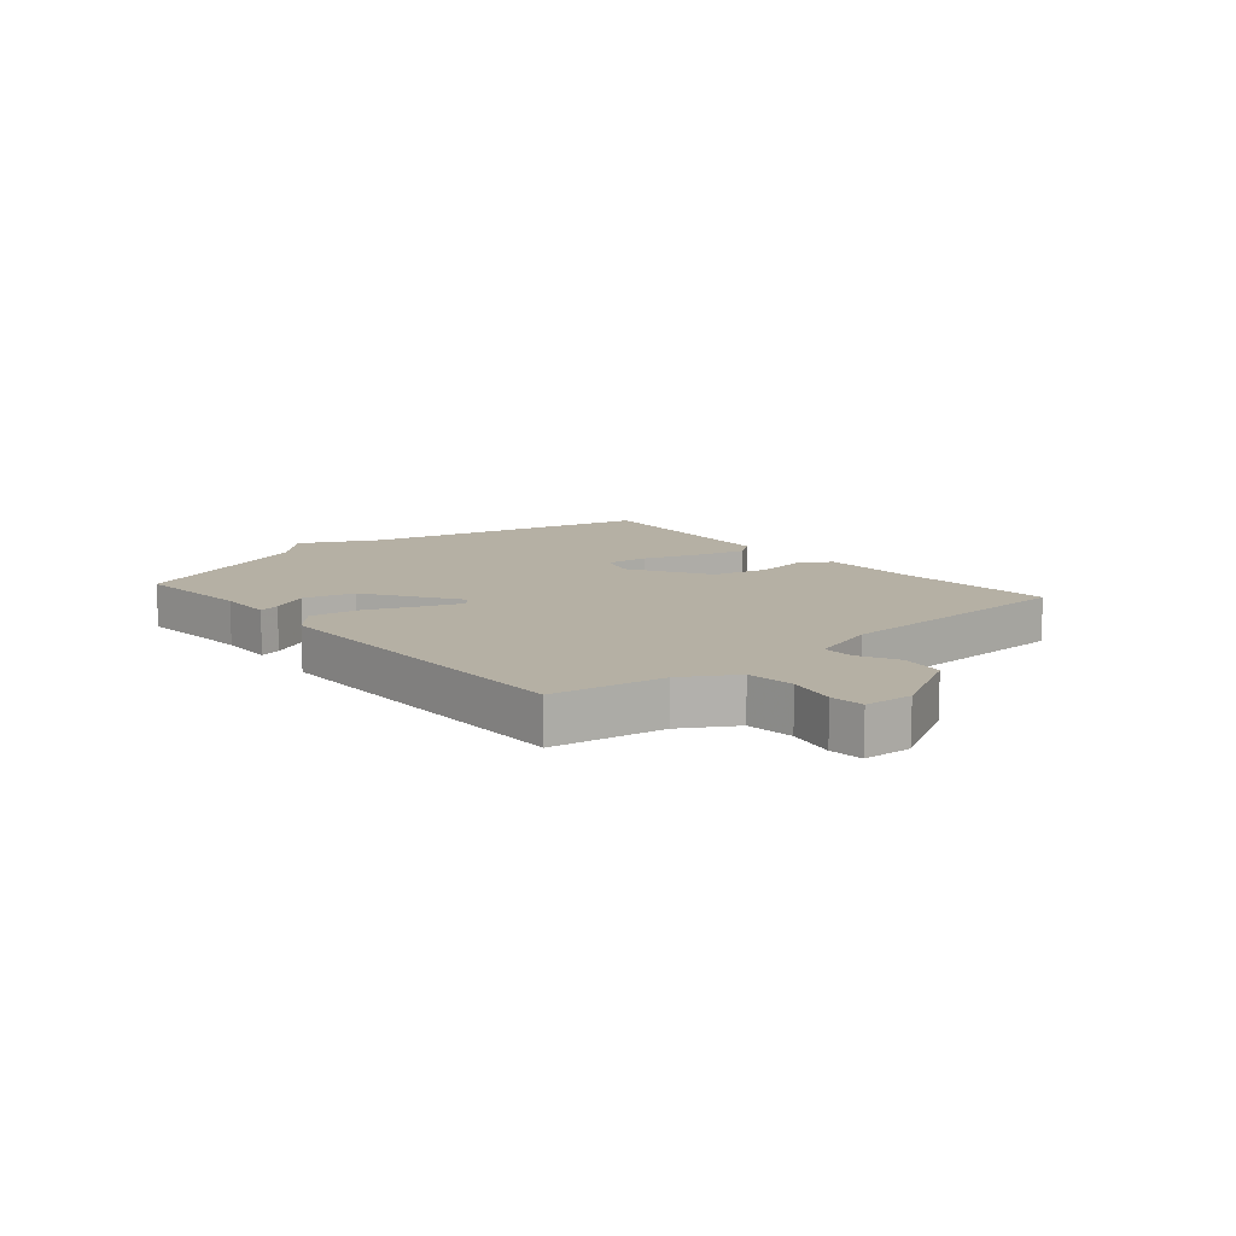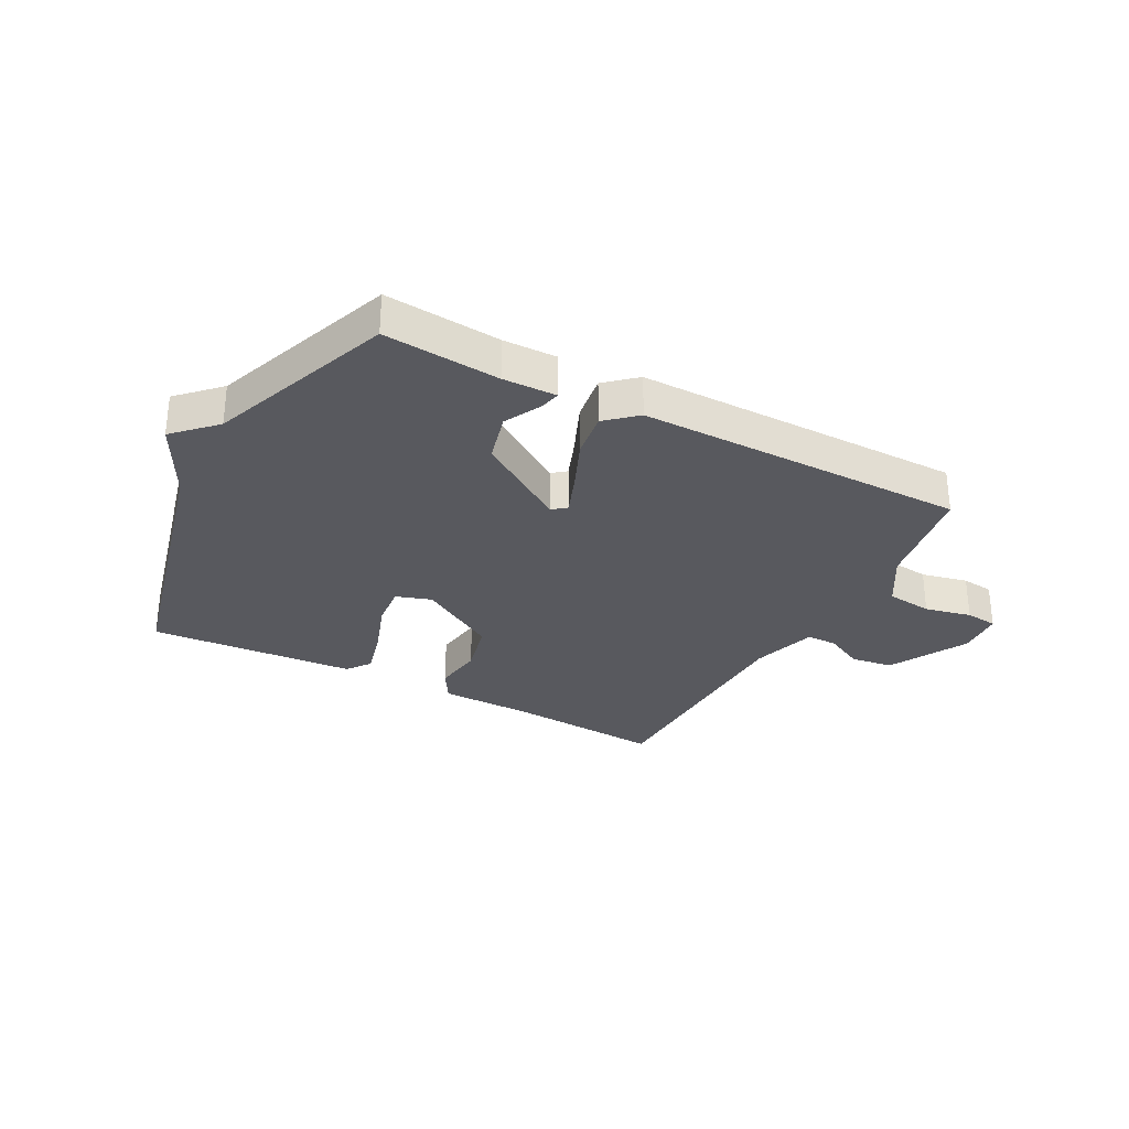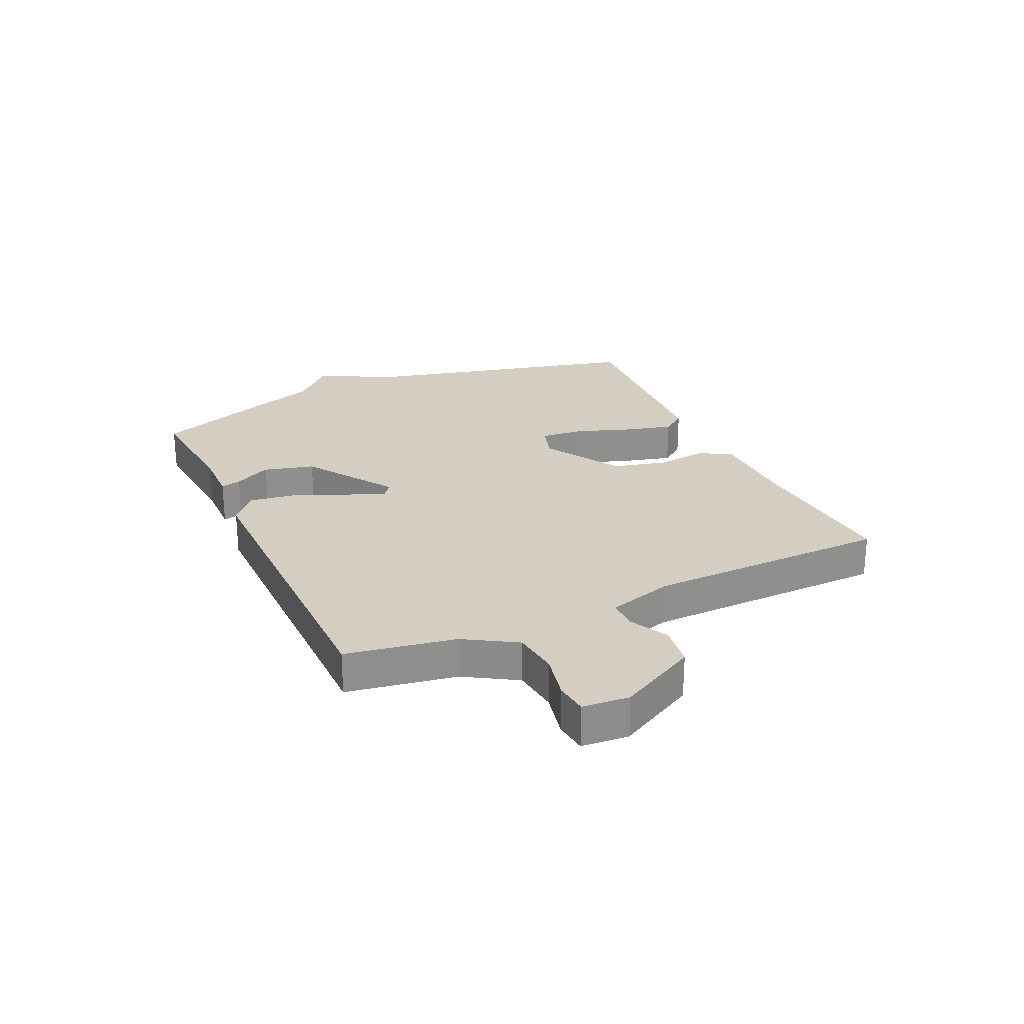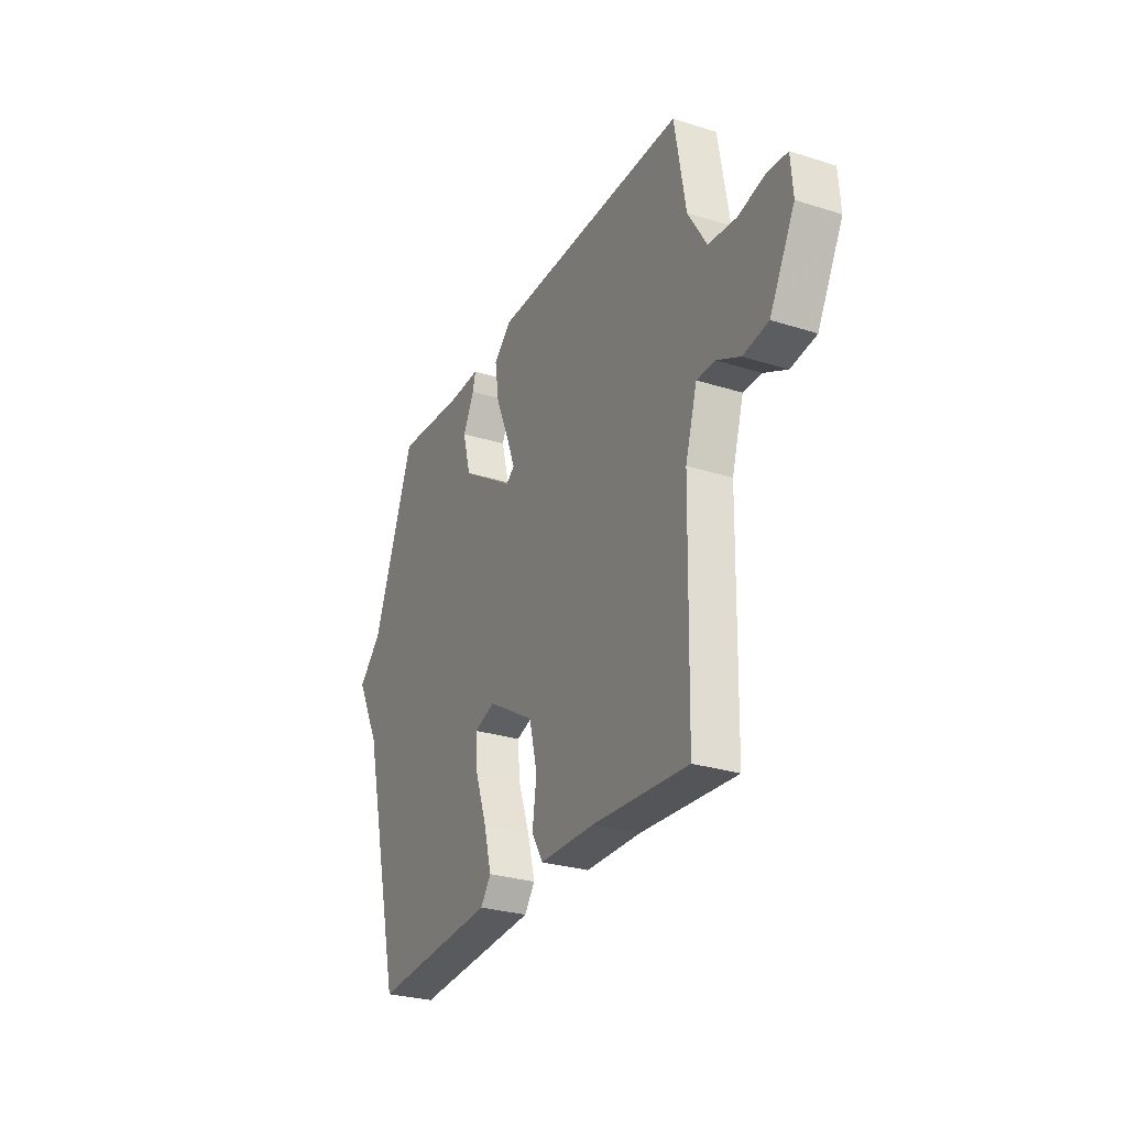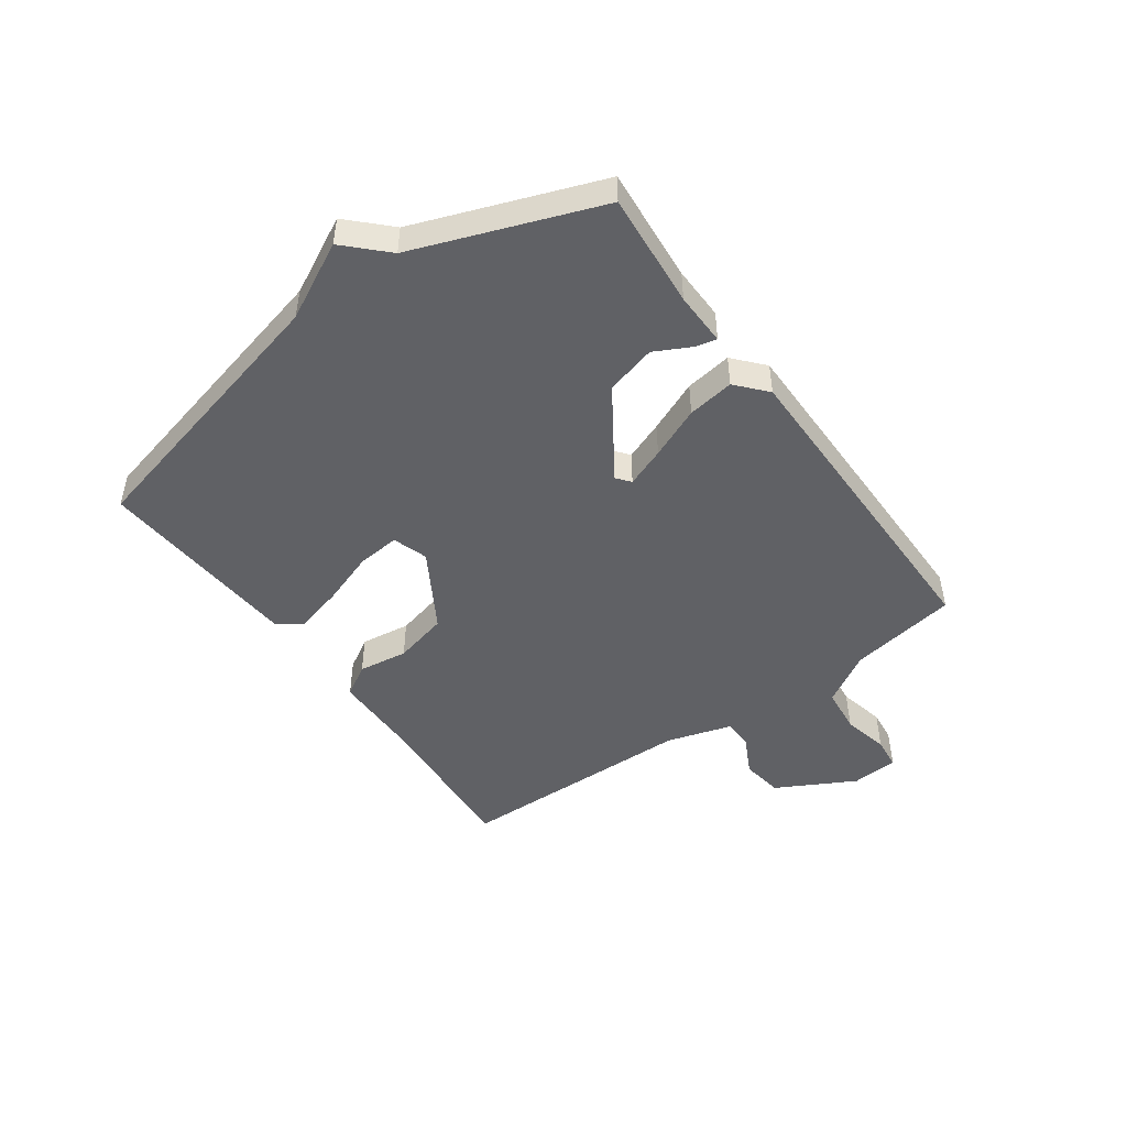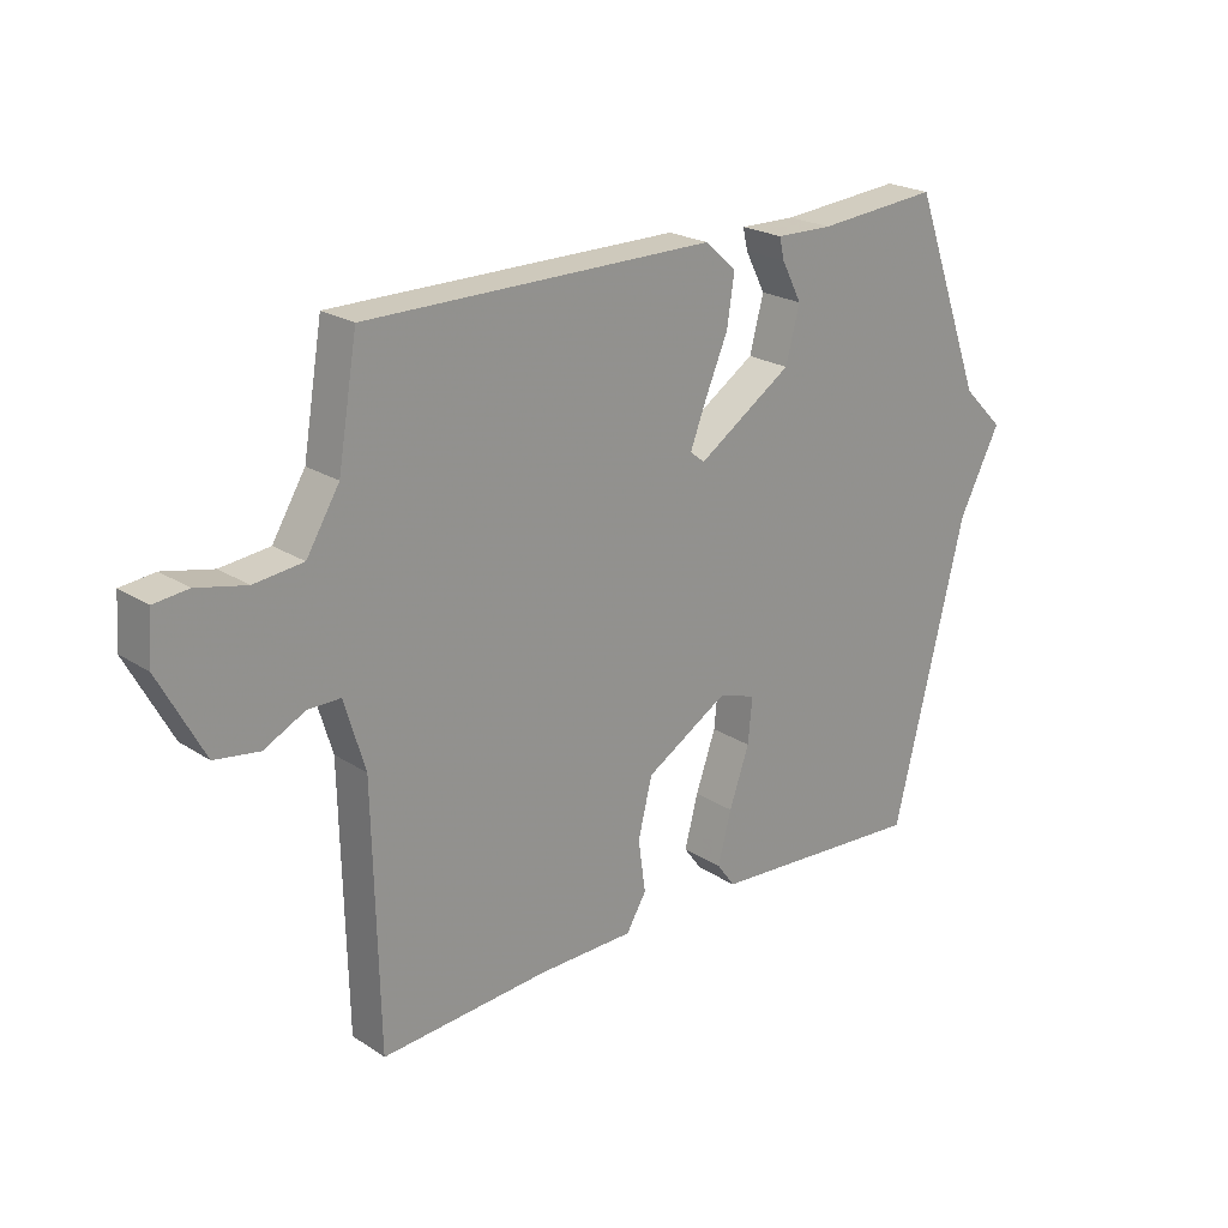
<metadata>
{"format":"obj","ext":"obj","renderer":"f3d","projection":"perspective","resolution":1024,"background":"white","views":[{"elev":11.6,"azim":49.5,"up":"+Y"},{"elev":-30.3,"azim":-28.0,"up":"+Y"},{"elev":25.1,"azim":65.3,"up":"+Y"},{"elev":-28.3,"azim":64.6,"up":"+Z"},{"elev":-47.6,"azim":-54.4,"up":"+Y"},{"elev":22.4,"azim":138.0,"up":"+Z"}]}
</metadata>
<code>
v -0.5 0.07 0.5
v -0.3 0.07 0.483
v -0.207 0.07 0.485
v -0.215 0.07 0.45
v -0.248 0.07 0.386
v -0.225 0.07 0.299
v -0.07 0.07 0.197
v -0.046 0.07 0.216
v -0.072 0.07 0.284
v -0.11 0.07 0.373
v -0.122 0.07 0.454
v -0.07 0.07 0.5
v 0.5 0.07 0.5
v 0.532 0.07 0.312
v 0.586 0.07 0.223
v 0.666 0.07 0.214
v 0.747 0.07 0.232
v 0.803 0.07 0.226
v 0.809 0.07 0.145
v 0.736 0.07 0.009
v 0.663 0.07 -0.002
v 0.596 0.07 0.032
v 0.543 0.07 0.032
v 0.509 0.07 -0.081
v 0.5 0.07 -0.5
v 0.225 0.07 -0.48
v 0.067 0.07 -0.478
v 0.034 0.07 -0.423
v 0.046 0.07 -0.337
v 0.023 0.07 -0.243
v -0.113 0.07 -0.162
v -0.174 0.07 -0.182
v -0.167 0.07 -0.256
v -0.134 0.07 -0.35
v -0.112 0.07 -0.434
v -0.142 0.07 -0.475
v -0.5 0.07 -0.5
v -0.618 0.07 -0.018
v -0.686 0.07 0.114
v -0.618 0.07 0.182
v -0.5 0 0.5
v -0.3 0 0.483
v -0.207 0 0.485
v -0.215 0 0.45
v -0.248 0 0.386
v -0.225 0 0.299
v -0.07 0 0.197
v -0.046 0 0.216
v -0.072 0 0.284
v -0.11 0 0.373
v -0.122 0 0.454
v -0.07 0 0.5
v 0.5 0 0.5
v 0.532 0 0.312
v 0.586 0 0.223
v 0.666 0 0.214
v 0.747 0 0.232
v 0.803 0 0.226
v 0.809 0 0.145
v 0.736 0 0.009
v 0.663 0 -0.002
v 0.596 0 0.032
v 0.543 0 0.032
v 0.509 0 -0.081
v 0.5 0 -0.5
v 0.225 0 -0.48
v 0.067 0 -0.478
v 0.034 0 -0.423
v 0.046 0 -0.337
v 0.023 0 -0.243
v -0.113 0 -0.162
v -0.174 0 -0.182
v -0.167 0 -0.256
v -0.134 0 -0.35
v -0.112 0 -0.434
v -0.142 0 -0.475
v -0.5 0 -0.5
v -0.618 0 -0.018
v -0.686 0 0.114
v -0.618 0 0.182
f 38 39 40
f 38 40 1
f 37 38 1
f 36 37 1
f 35 36 1
f 34 35 1
f 33 34 1
f 32 33 1 2
f 31 32 2
f 26 27 28 29
f 26 29 30
f 25 26 30
f 24 25 30
f 23 24 30 31
f 20 21 22
f 19 20 22
f 18 19 22
f 17 18 22
f 16 17 22
f 15 16 22 23
f 14 15 23 31
f 12 13 14
f 11 12 14
f 10 11 14
f 9 10 14
f 8 9 14
f 7 8 14 31
f 2 3 4 5
f 2 5 6
f 31 2 6
f 6 7 31
f 80 79 78
f 41 80 78
f 41 78 77
f 41 77 76
f 41 76 75
f 41 75 74
f 41 74 73
f 42 41 73 72
f 42 72 71
f 69 68 67 66
f 70 69 66
f 70 66 65
f 70 65 64
f 71 70 64 63
f 62 61 60
f 62 60 59
f 62 59 58
f 62 58 57
f 62 57 56
f 63 62 56 55
f 71 63 55 54
f 54 53 52
f 54 52 51
f 54 51 50
f 54 50 49
f 54 49 48
f 71 54 48 47
f 45 44 43 42
f 46 45 42
f 46 42 71
f 71 47 46
f 1 41 42 2
f 2 42 43 3
f 3 43 44 4
f 4 44 45 5
f 5 45 46 6
f 6 46 47 7
f 7 47 48 8
f 8 48 49 9
f 9 49 50 10
f 10 50 51 11
f 11 51 52 12
f 12 52 53 13
f 13 53 54 14
f 14 54 55 15
f 15 55 56 16
f 16 56 57 17
f 17 57 58 18
f 18 58 59 19
f 19 59 60 20
f 20 60 61 21
f 21 61 62 22
f 22 62 63 23
f 23 63 64 24
f 24 64 65 25
f 25 65 66 26
f 26 66 67 27
f 27 67 68 28
f 28 68 69 29
f 29 69 70 30
f 30 70 71 31
f 31 71 72 32
f 32 72 73 33
f 33 73 74 34
f 34 74 75 35
f 35 75 76 36
f 36 76 77 37
f 37 77 78 38
f 38 78 79 39
f 39 79 80 40
f 40 80 41 1

</code>
